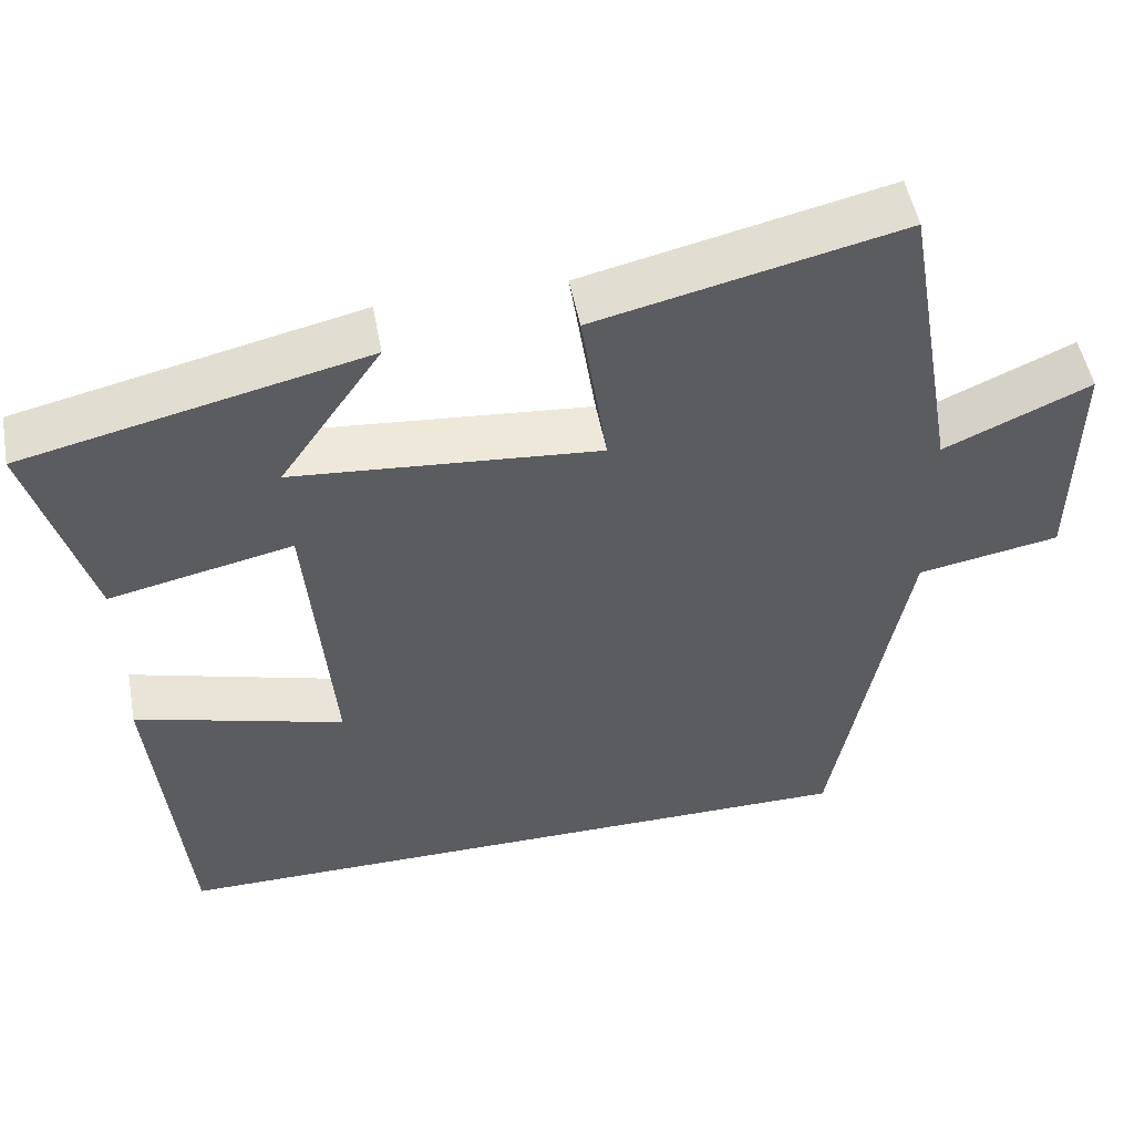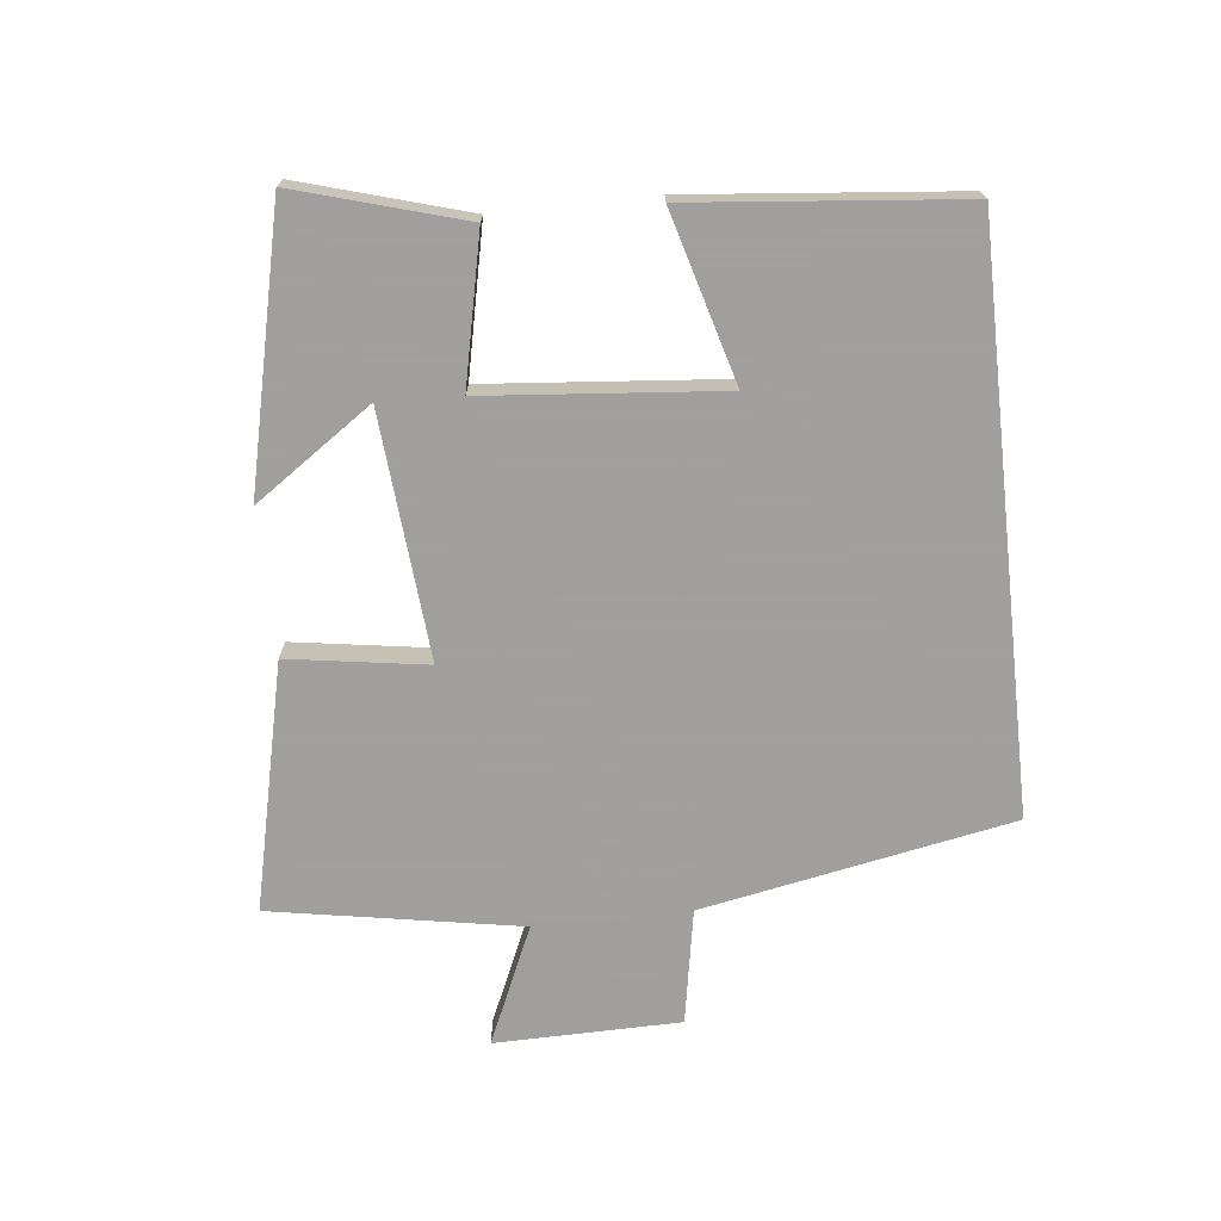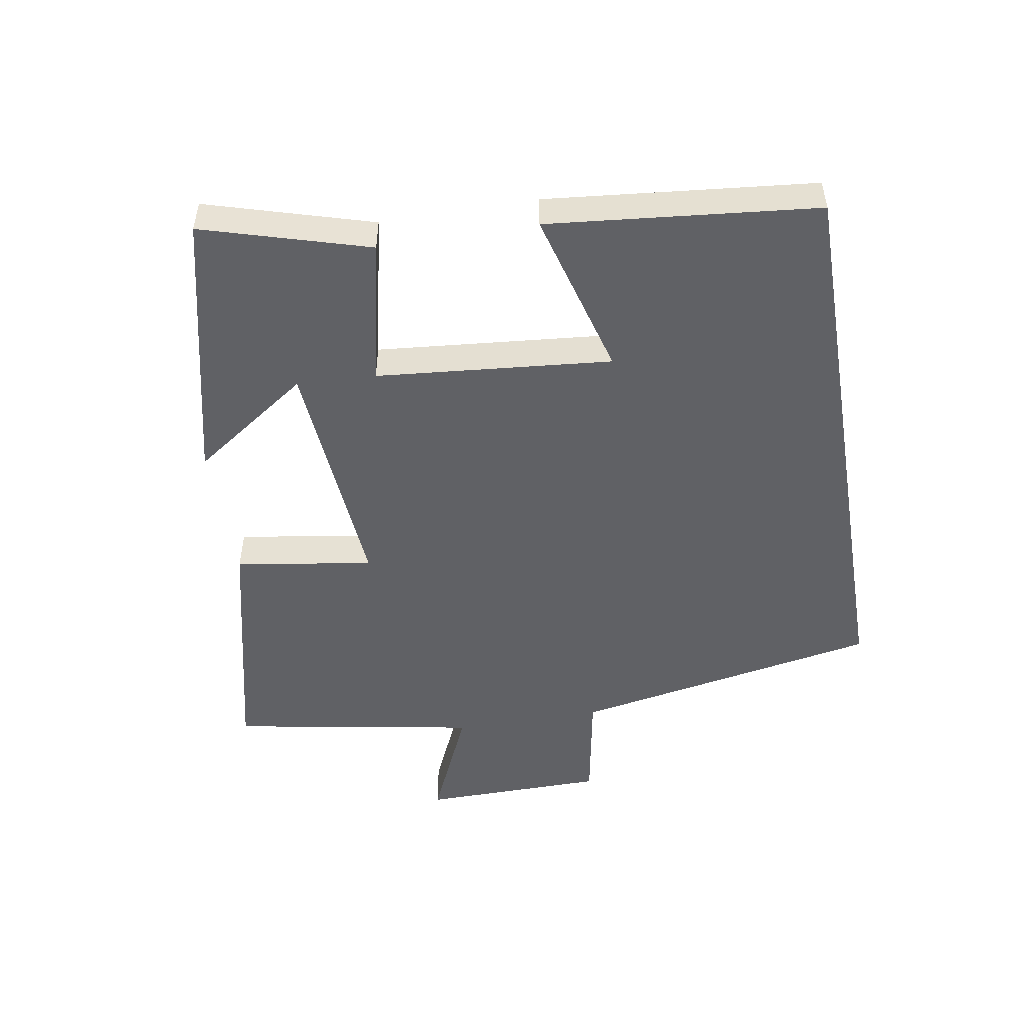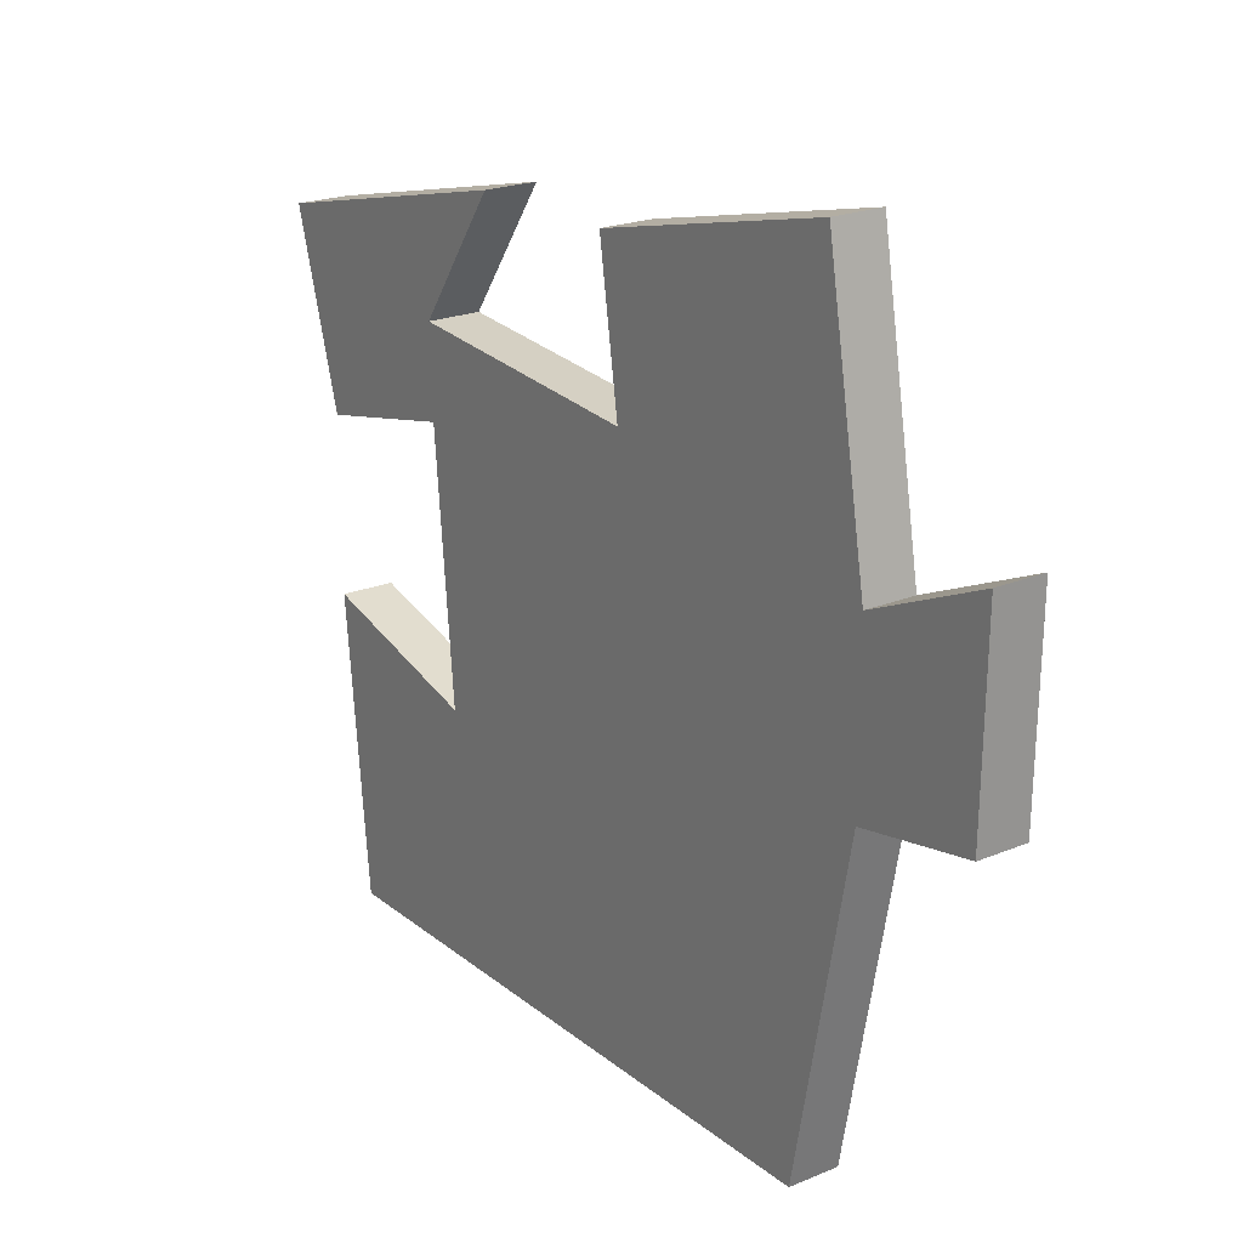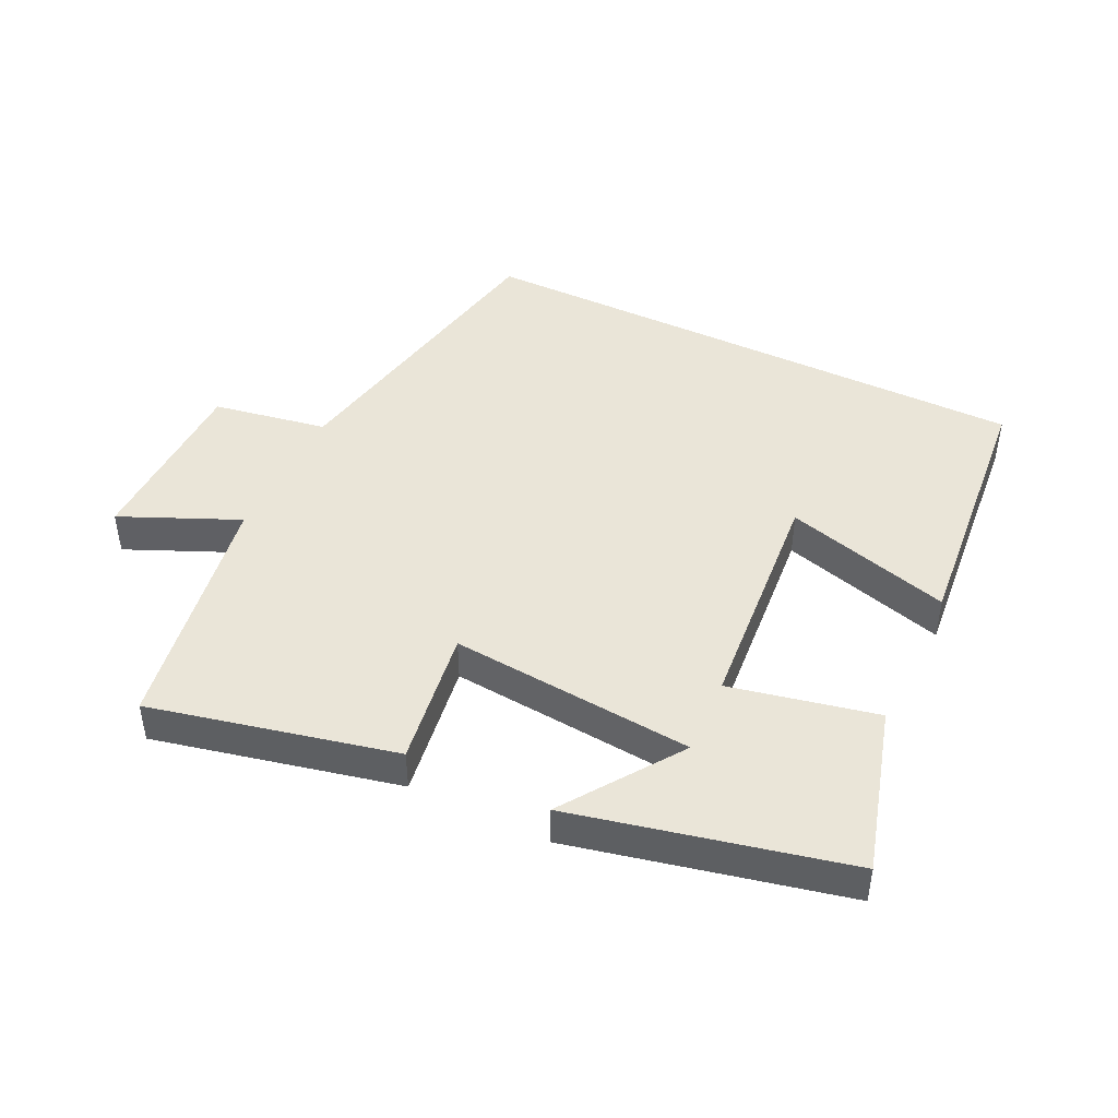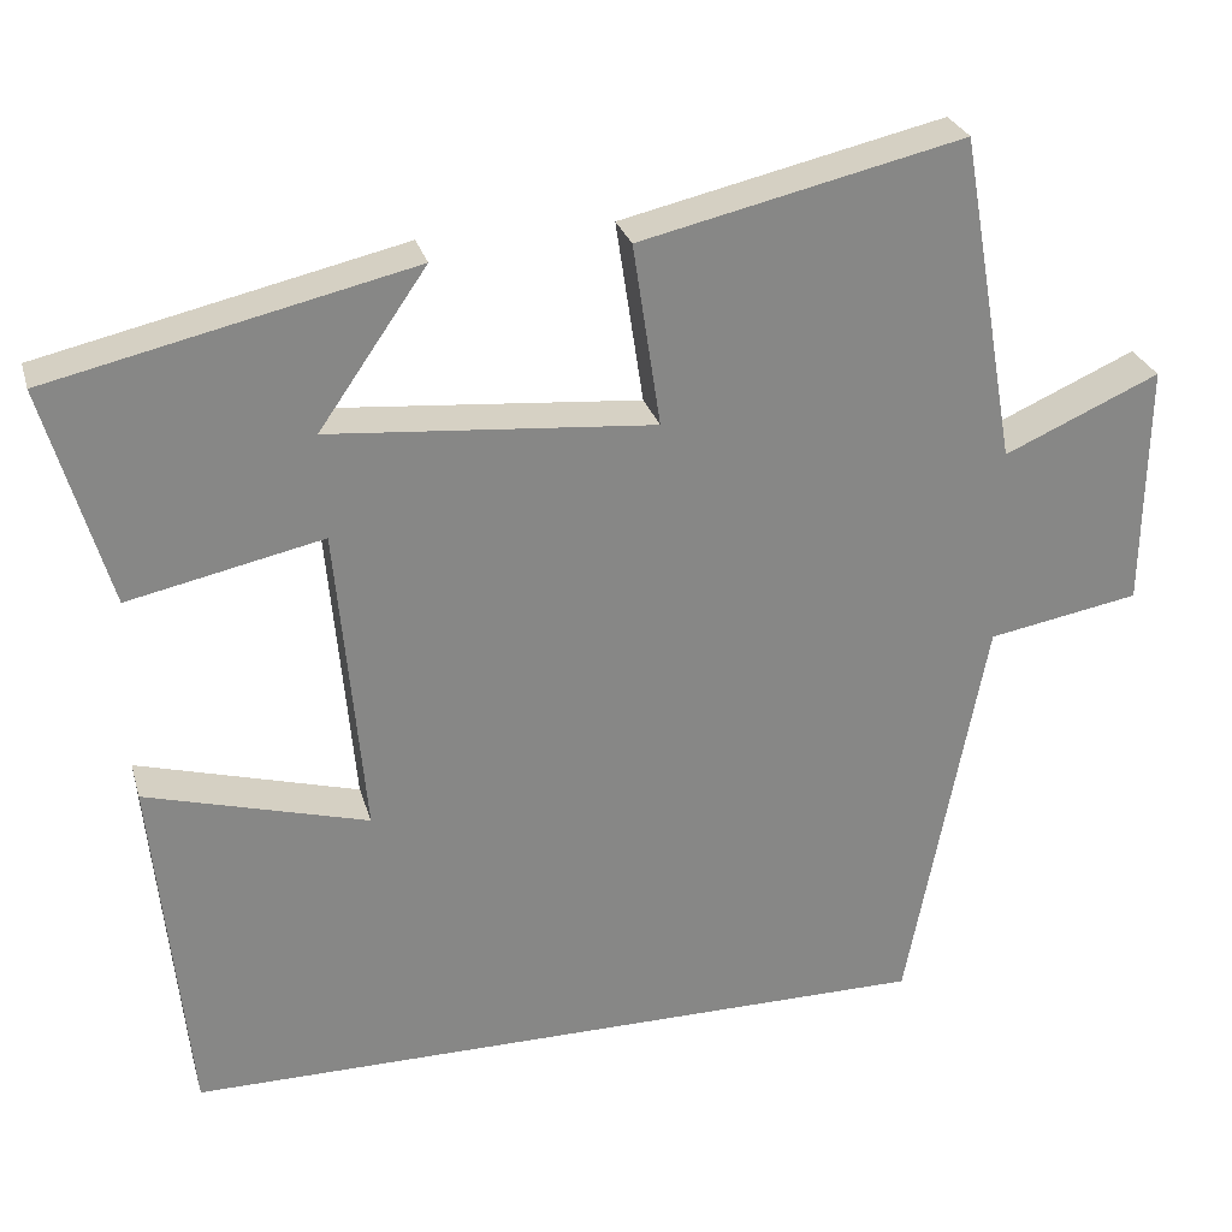
<metadata>
{"format":"obj","ext":"obj","renderer":"f3d","projection":"perspective","resolution":1024,"background":"white","views":[{"elev":51.0,"azim":169.4,"up":"+Z"},{"elev":-71.5,"azim":96.2,"up":"+Y"},{"elev":-50.4,"azim":99.4,"up":"+Y"},{"elev":21.7,"azim":-126.2,"up":"+Z"},{"elev":45.1,"azim":25.9,"up":"+Y"},{"elev":27.7,"azim":165.0,"up":"+Z"}]}
</metadata>
<code>
v -0.41 0.07 -0.5
v -0.5 0.07 -0.028
v -0.675 0.07 0.003
v -0.679 0.07 0.285
v -0.5 0.07 0.206
v -0.434 0.07 0.585
v -0.061 0.07 0.5
v -0.093 0.07 0.289
v 0.281 0.07 0.321
v 0.157 0.07 0.5
v 0.574 0.07 0.405
v 0.5 0.07 0.151
v 0.276 0.07 0.199
v 0.244 0.07 -0.161
v 0.5 0.07 -0.089
v 0.46 0.07 -0.5
v -0.41 0 -0.5
v -0.5 0 -0.028
v -0.675 0 0.003
v -0.679 0 0.285
v -0.5 0 0.206
v -0.434 0 0.585
v -0.061 0 0.5
v -0.093 0 0.289
v 0.281 0 0.321
v 0.157 0 0.5
v 0.574 0 0.405
v 0.5 0 0.151
v 0.276 0 0.199
v 0.244 0 -0.161
v 0.5 0 -0.089
v 0.46 0 -0.5
f 14 15 16 1
f 13 14 1 2
f 11 12 13
f 9 10 11
f 13 2 3
f 11 13 3
f 9 11 3
f 5 6 7 8
f 5 8 9 3
f 3 4 5
f 17 32 31 30
f 18 17 30 29
f 29 28 27
f 27 26 25
f 19 18 29
f 19 29 27
f 19 27 25
f 24 23 22 21
f 19 25 24 21
f 21 20 19
f 1 17 18 2
f 2 18 19 3
f 3 19 20 4
f 4 20 21 5
f 5 21 22 6
f 6 22 23 7
f 7 23 24 8
f 8 24 25 9
f 9 25 26 10
f 10 26 27 11
f 11 27 28 12
f 12 28 29 13
f 13 29 30 14
f 14 30 31 15
f 15 31 32 16
f 16 32 17 1

</code>
